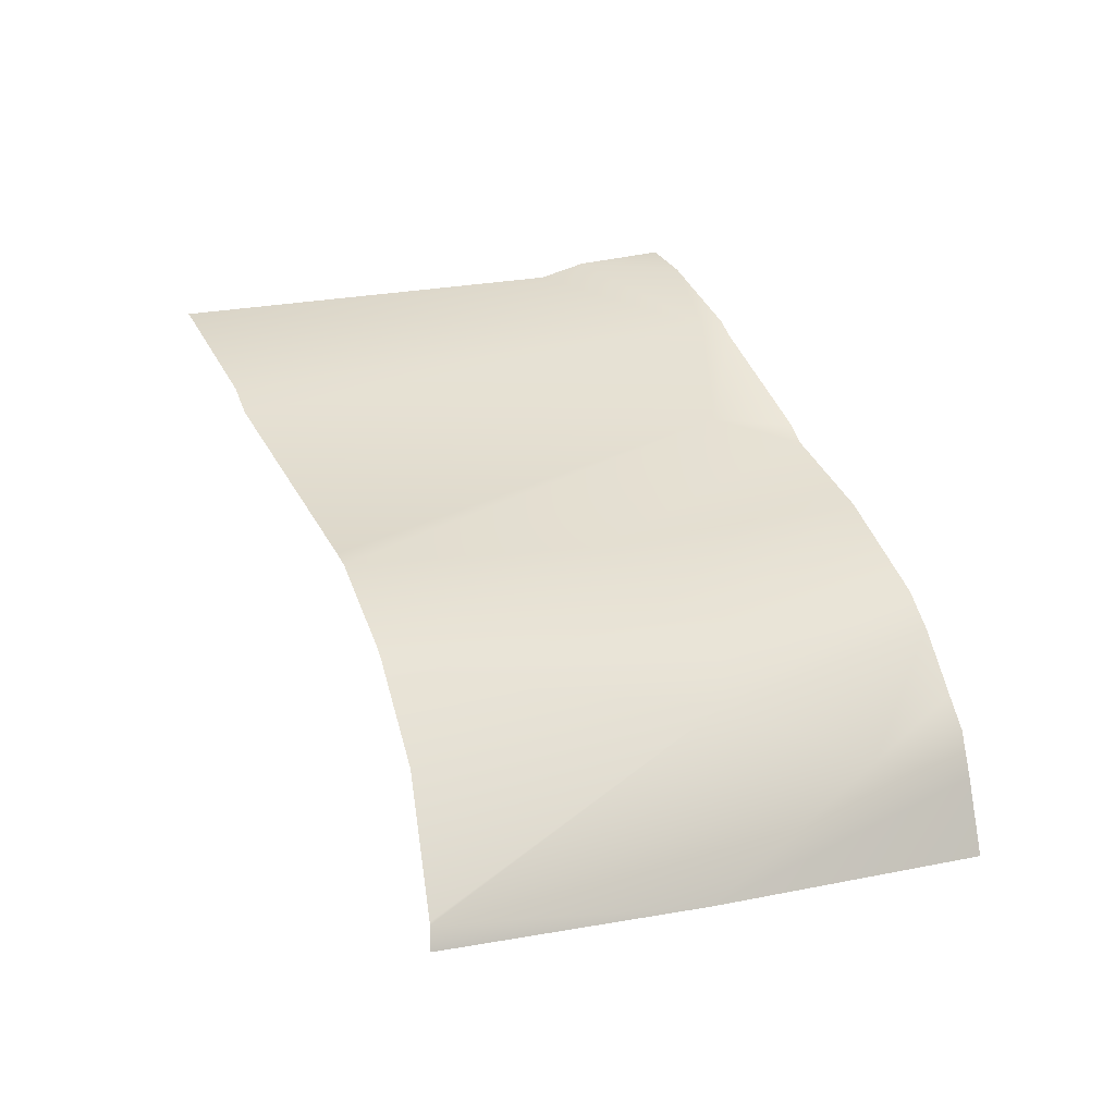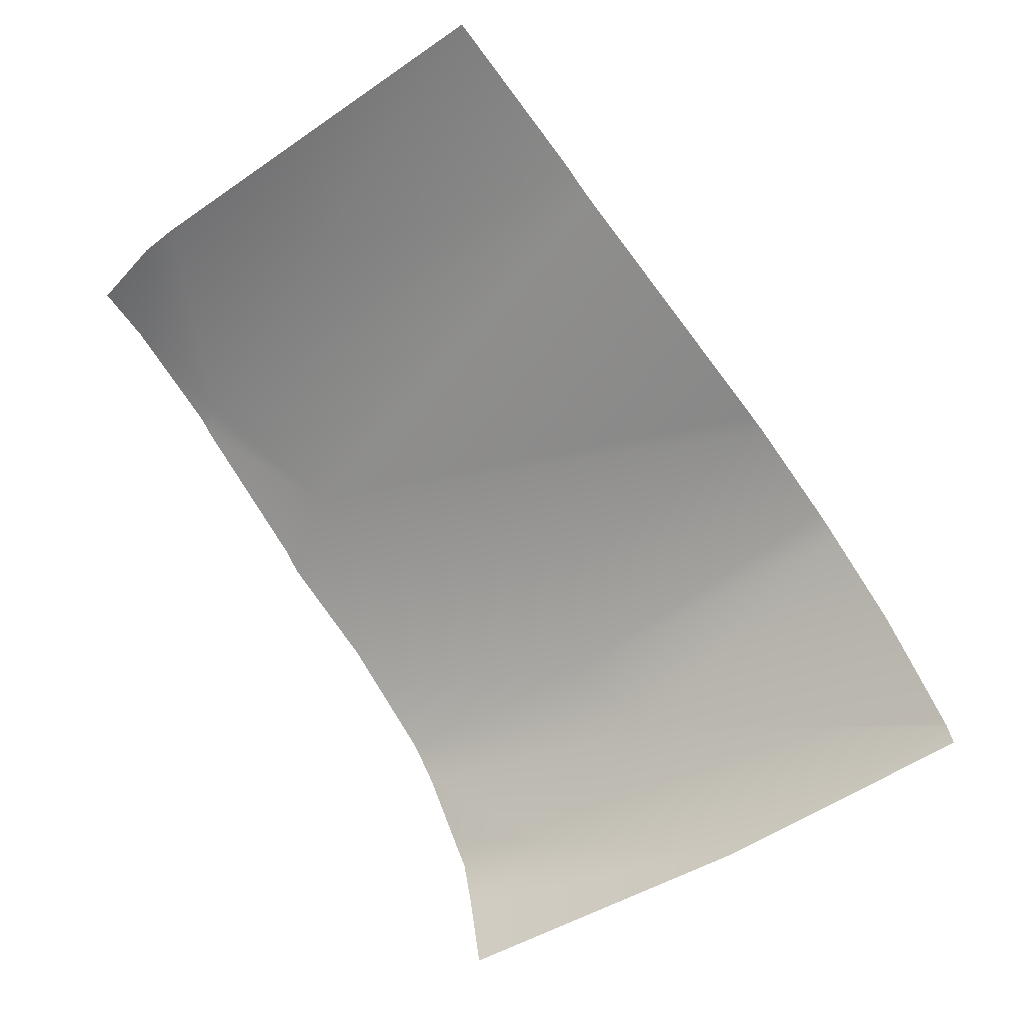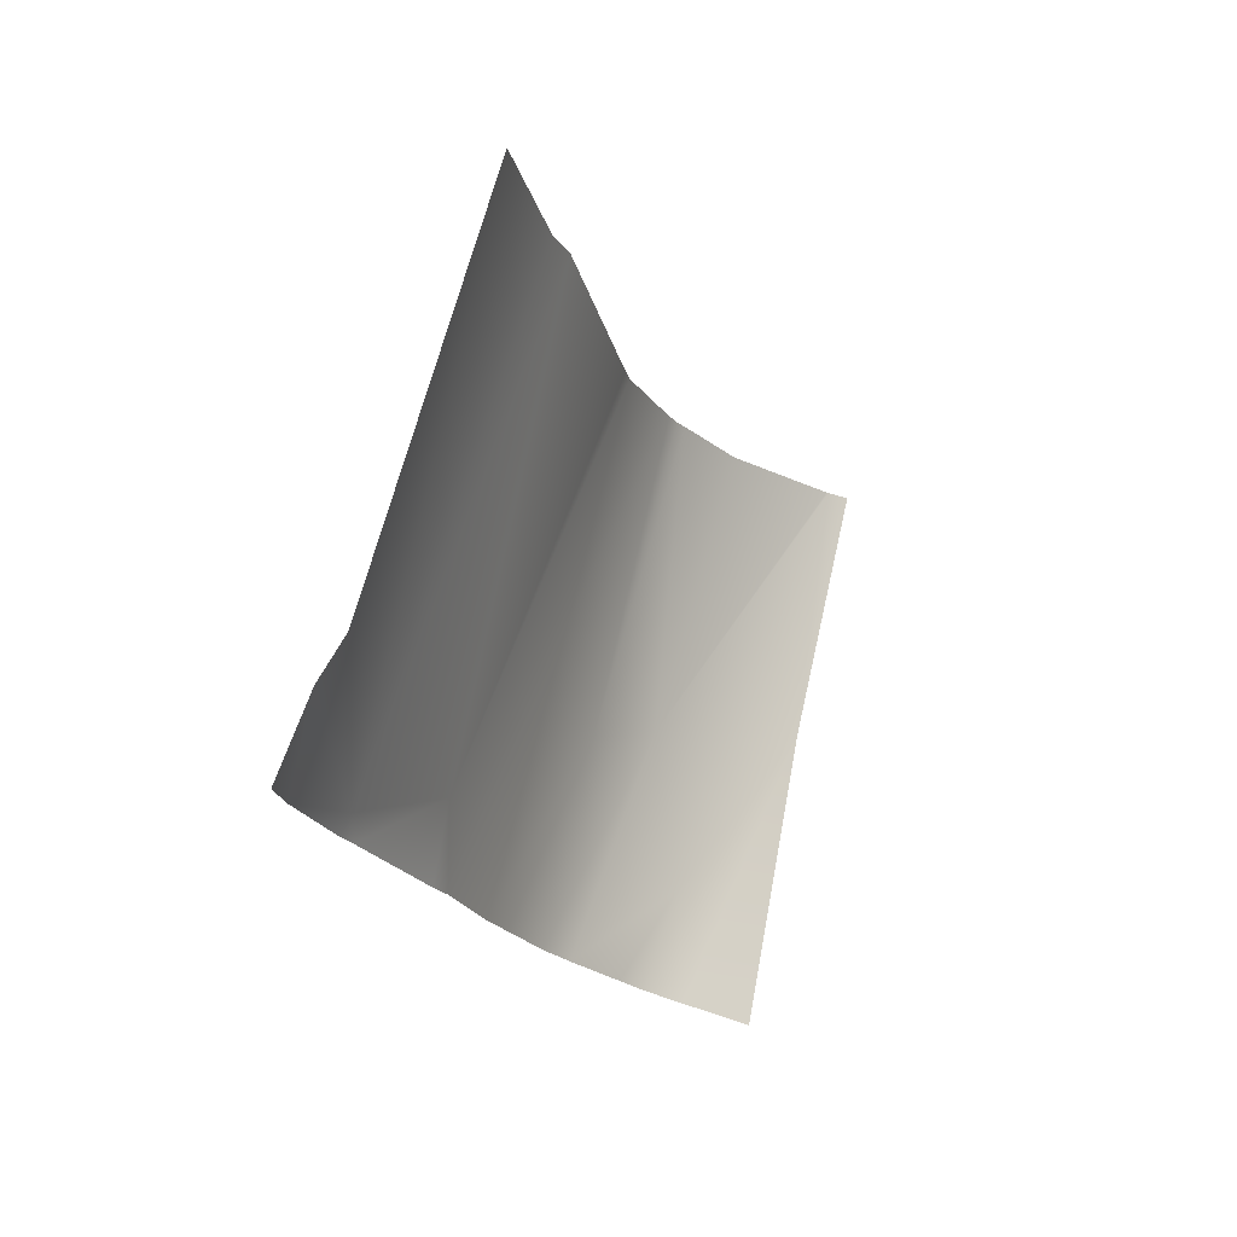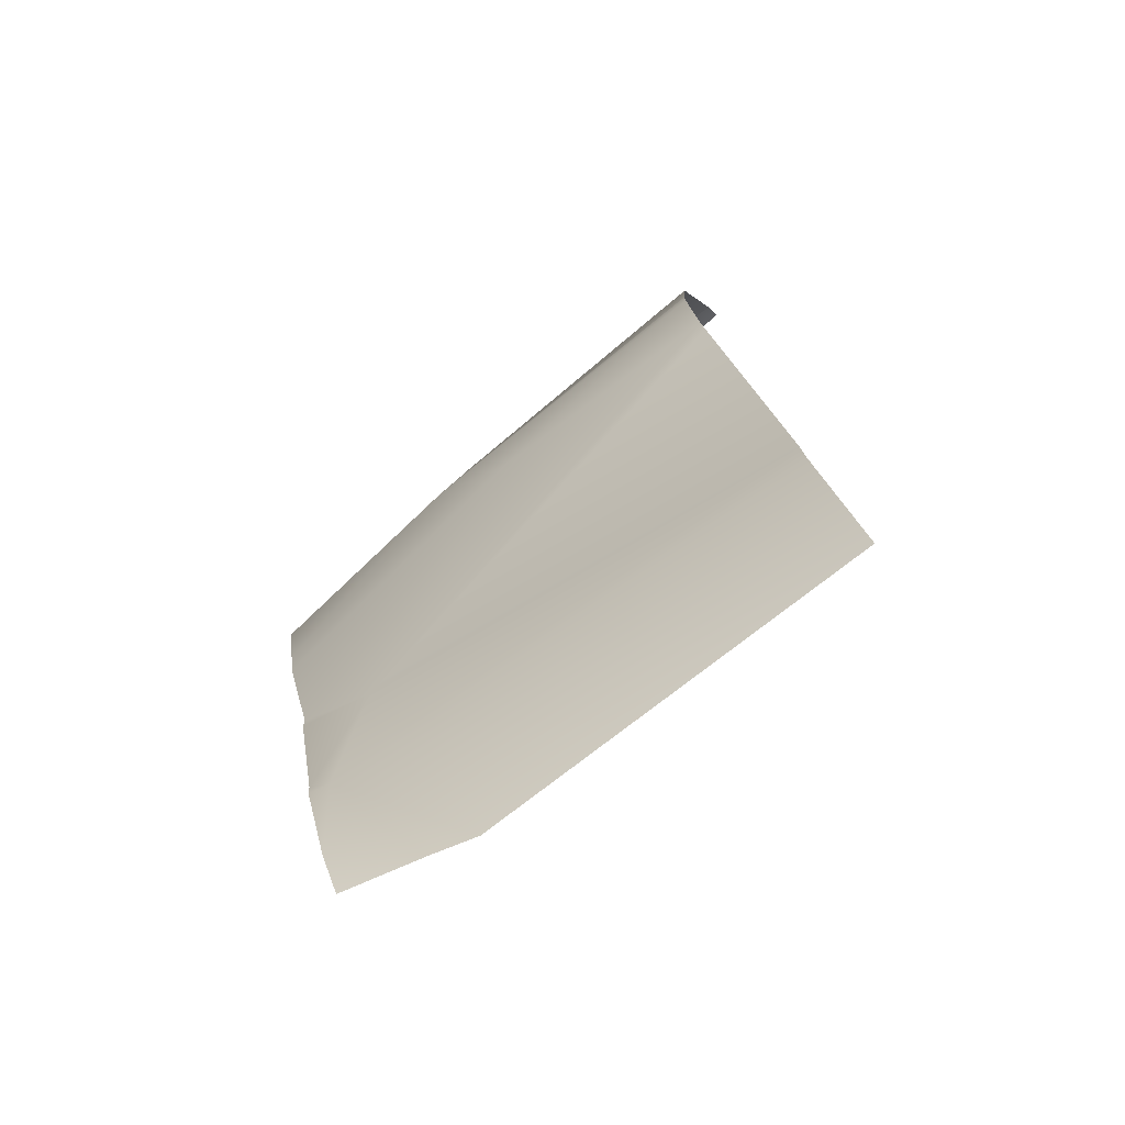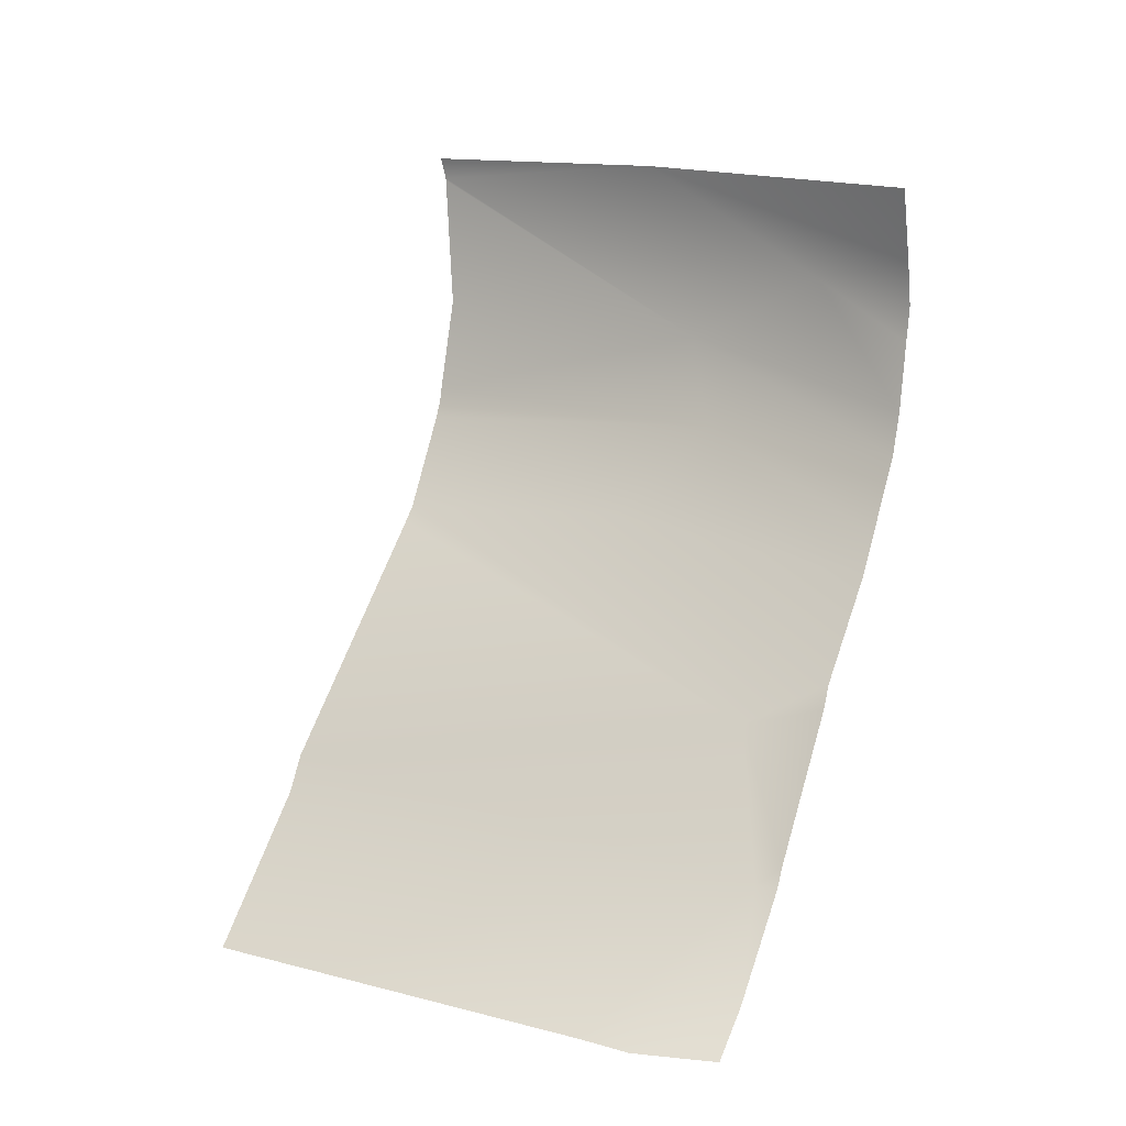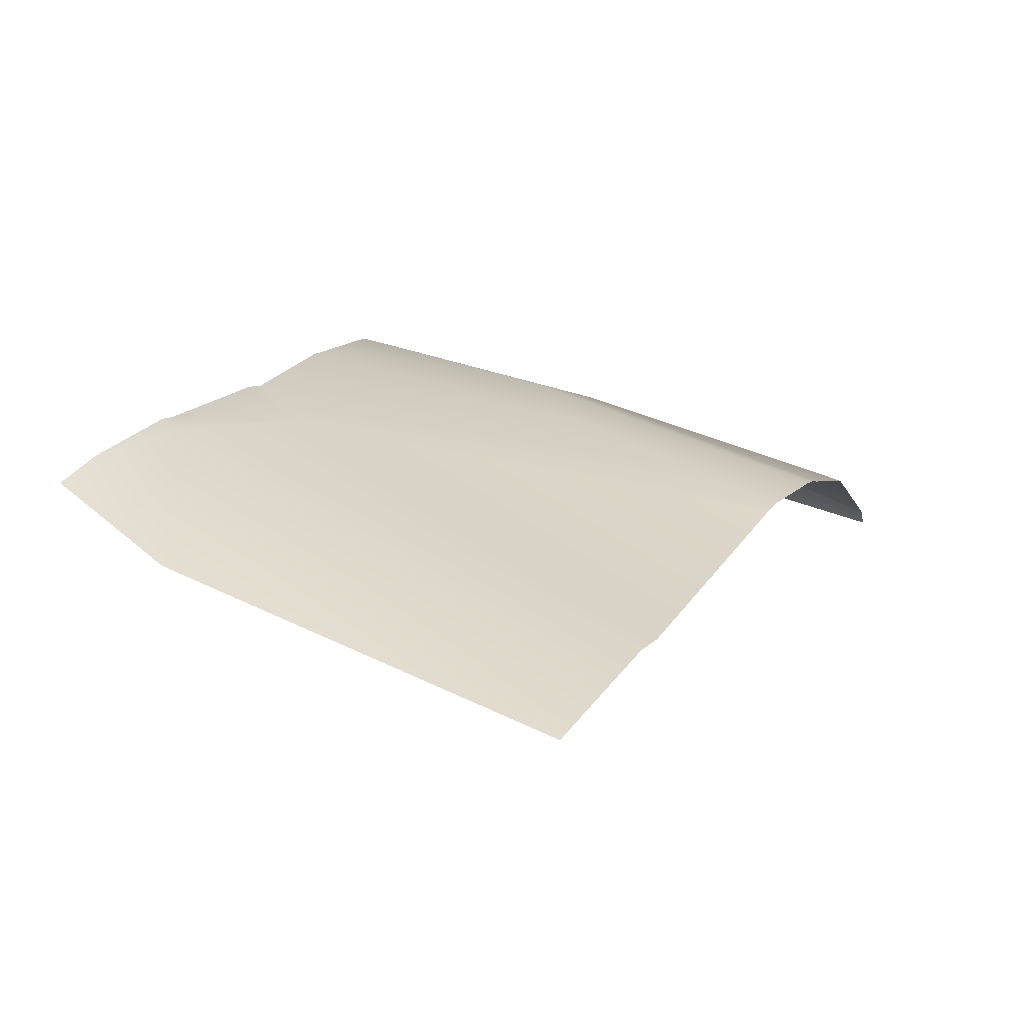
<metadata>
{"format":"obj","ext":"obj","renderer":"f3d","projection":"perspective","resolution":1024,"background":"white","views":[{"elev":12.9,"azim":3.7,"up":"+Y"},{"elev":-51.9,"azim":-113.9,"up":"+Y"},{"elev":-75.1,"azim":-105.6,"up":"+Z"},{"elev":-34.2,"azim":-151.3,"up":"+Z"},{"elev":-52.5,"azim":15.0,"up":"+Z"},{"elev":46.5,"azim":-125.2,"up":"+Y"}]}
</metadata>
<code>
v -104.6 -11.33 33.41
v -110.2 -6.446 32.16
v -110.6 -1.406 19.72
v -114.6 -4.221 30.69
v -111.1 1.601 14.3
v -110.3 -14.88 38.91
v -110.1 -8.914 35.1
v -105.1 -3.963 23.75
v -104.4 -4.857 25.07
v -110 1.285 14.59
v -107.5 -1.656 19.34
v -107.1 -2.267 20.01
v -101 -12.57 31.13
v -100.6 -15.36 31.75
v -103.1 -6.481 27.47
v -101.7 -9.801 29.93
v -101.3 -10.91 30.69
v -102.5 -7.666 28.52
v -112.3 3.5 10.3
v -110.3 1.741 14.03
v -119.4 -14.7 44.15
v -119.4 -13.86 43.94
v -129.3 0.1681 22.93
v -128.7 -0.5728 24.12
v -132.2 2.301 17.1
v -123.4 -4.162 34.48
v -123.7 -3.907 33.81
v -121.8 -6.195 37.73
v -121.6 -6.602 38.28
v -120.3 -9.433 41.28
v -119.4 -13.77 43.9
v -121.4 -6.969 38.65
v -113.3 4.027 8.385
v -116.4 3.595 9.175
v -118.1 3.046 9.757
f 31 7 30
f 28 4 26
f 32 30 7
f 27 3 24
f 15 9 2
f 6 1 22
f 17 1 13
f 24 5 23
f 26 3 27
f 2 4 28
f 17 16 1
f 20 5 10
f 32 2 29
f 23 5 25
f 11 3 12
f 22 7 31
f 8 2 9
f 10 3 11
f 13 6 14
f 15 7 18
f 34 19 33
f 19 5 20
f 18 1 16
f 12 4 8
f 10 5 3
f 12 3 4
f 8 4 2
f 15 2 7
f 18 7 1
f 13 1 6
f 22 21 6
f 22 1 7
f 32 7 2
f 28 29 2
f 26 4 3
f 24 3 5
f 25 5 35
f 5 19 34
f 34 35 5

</code>
